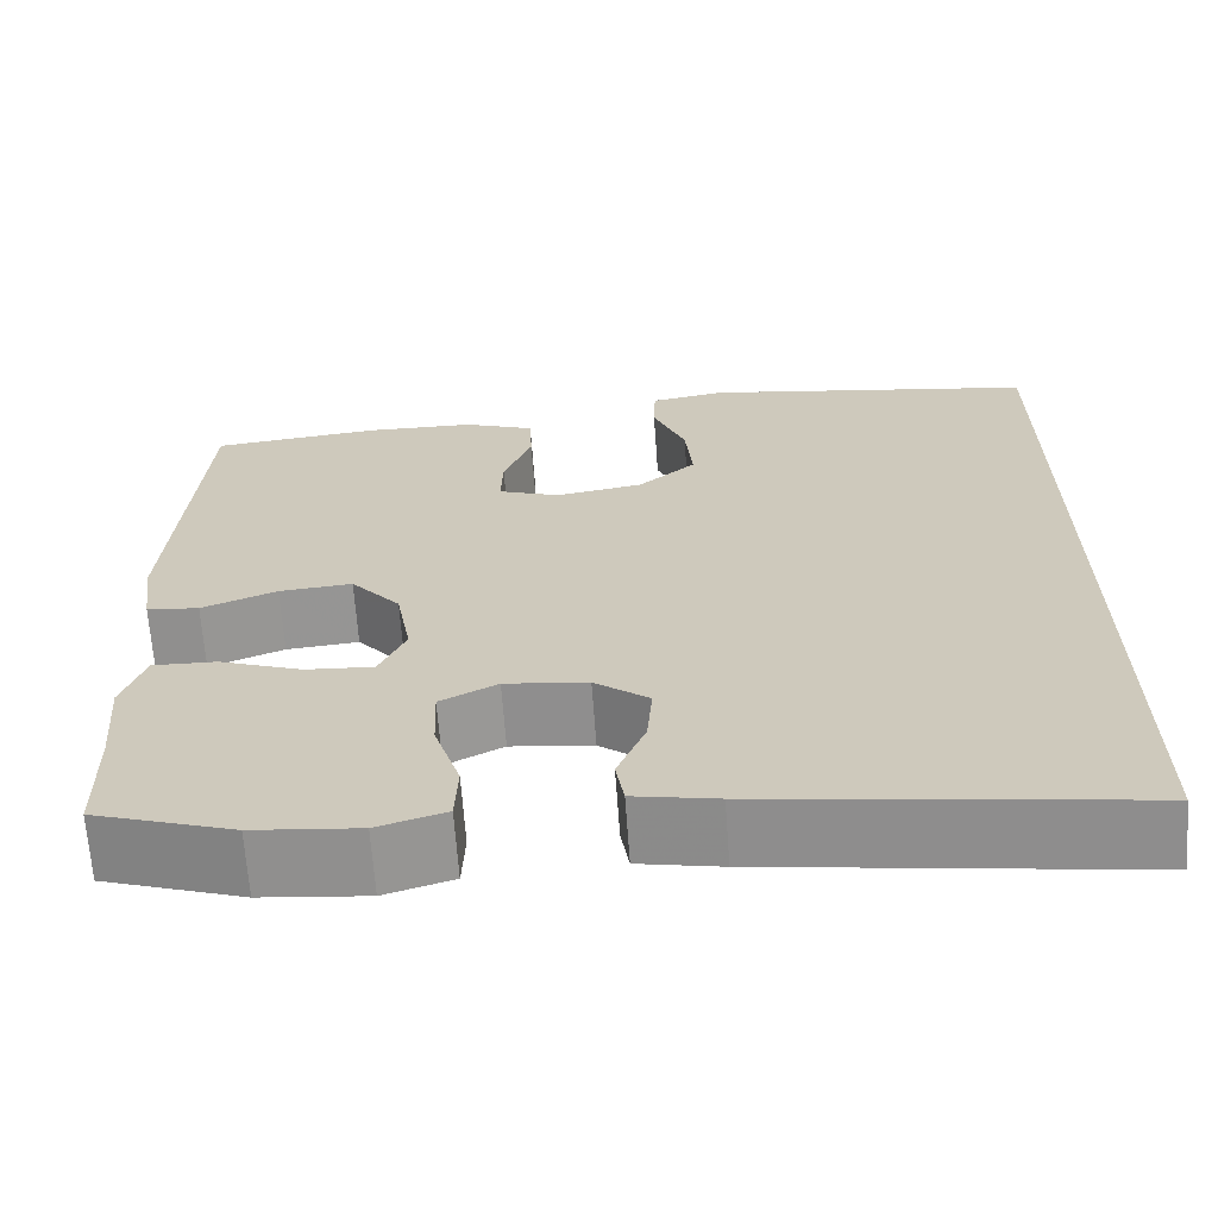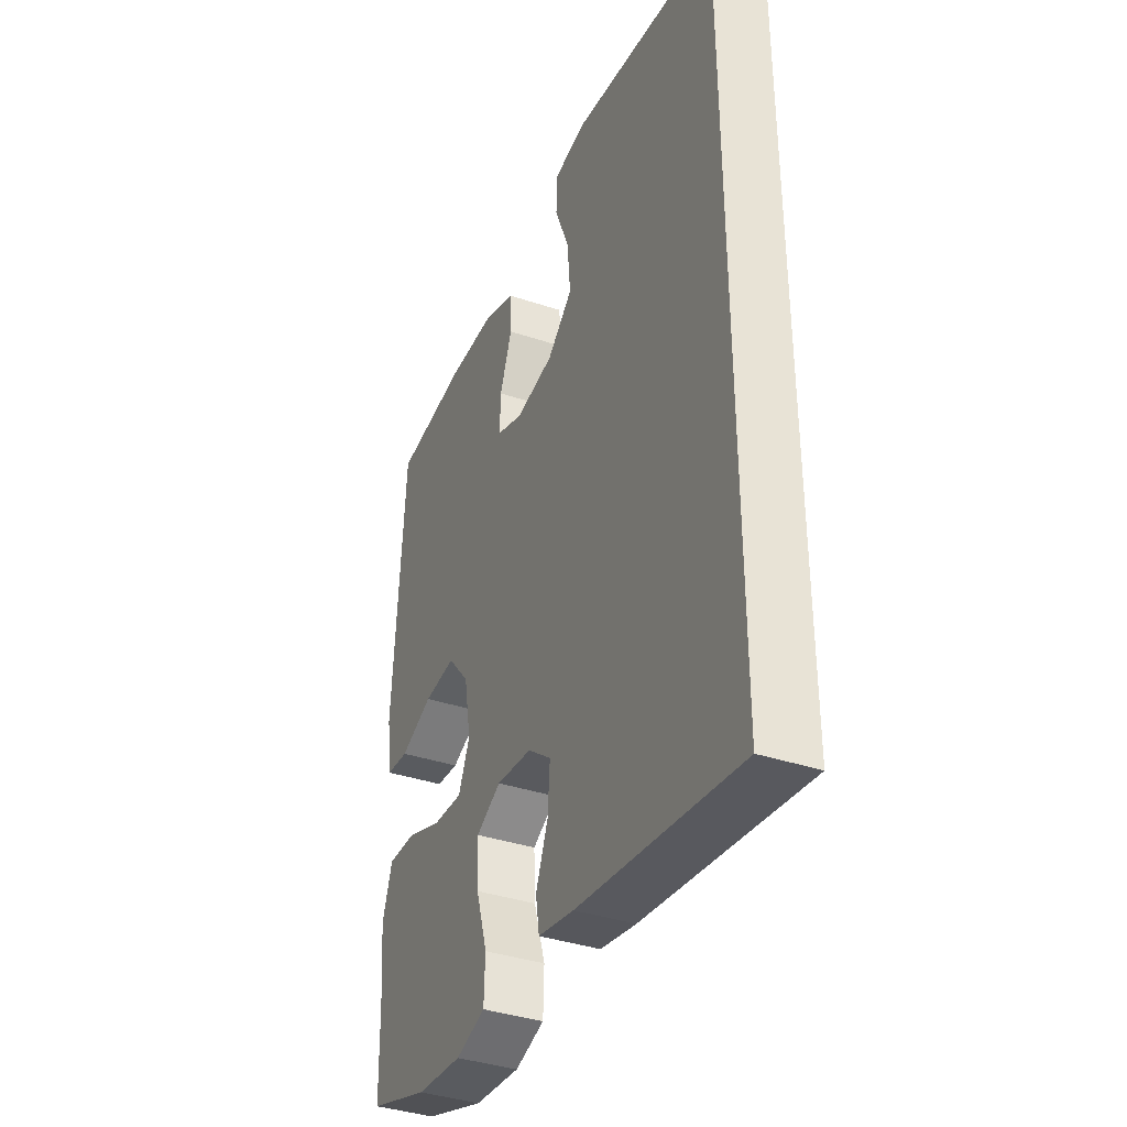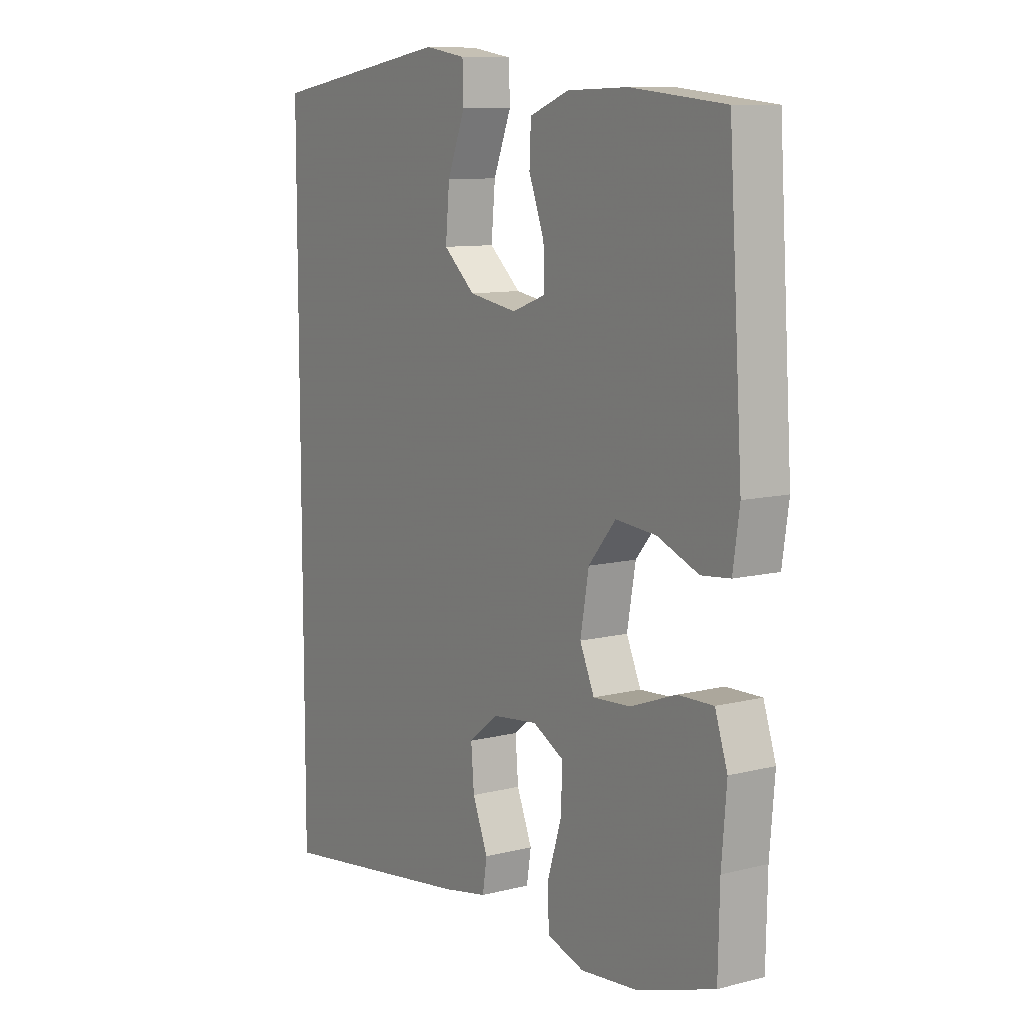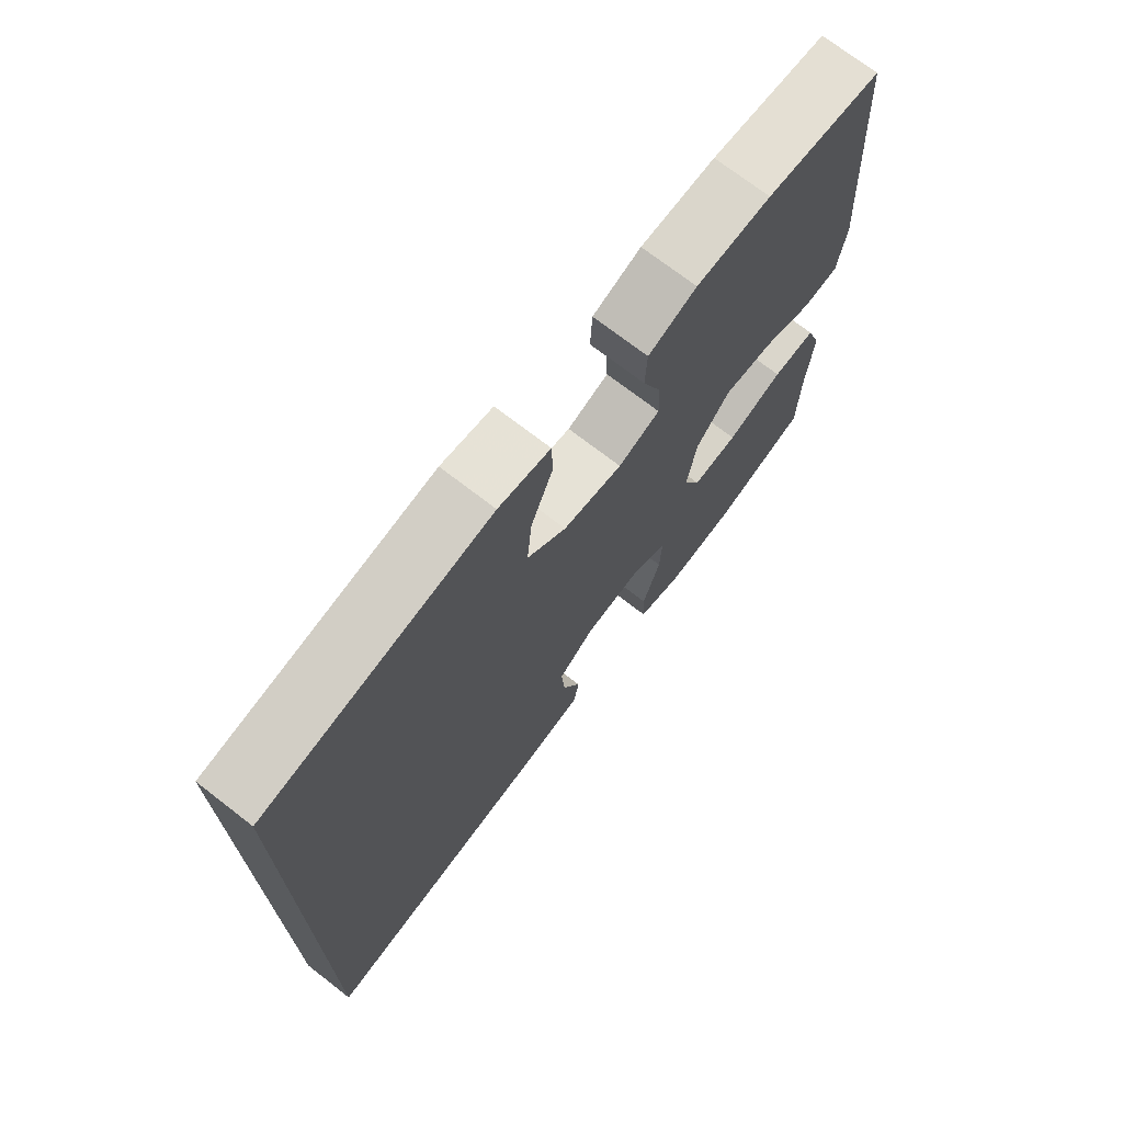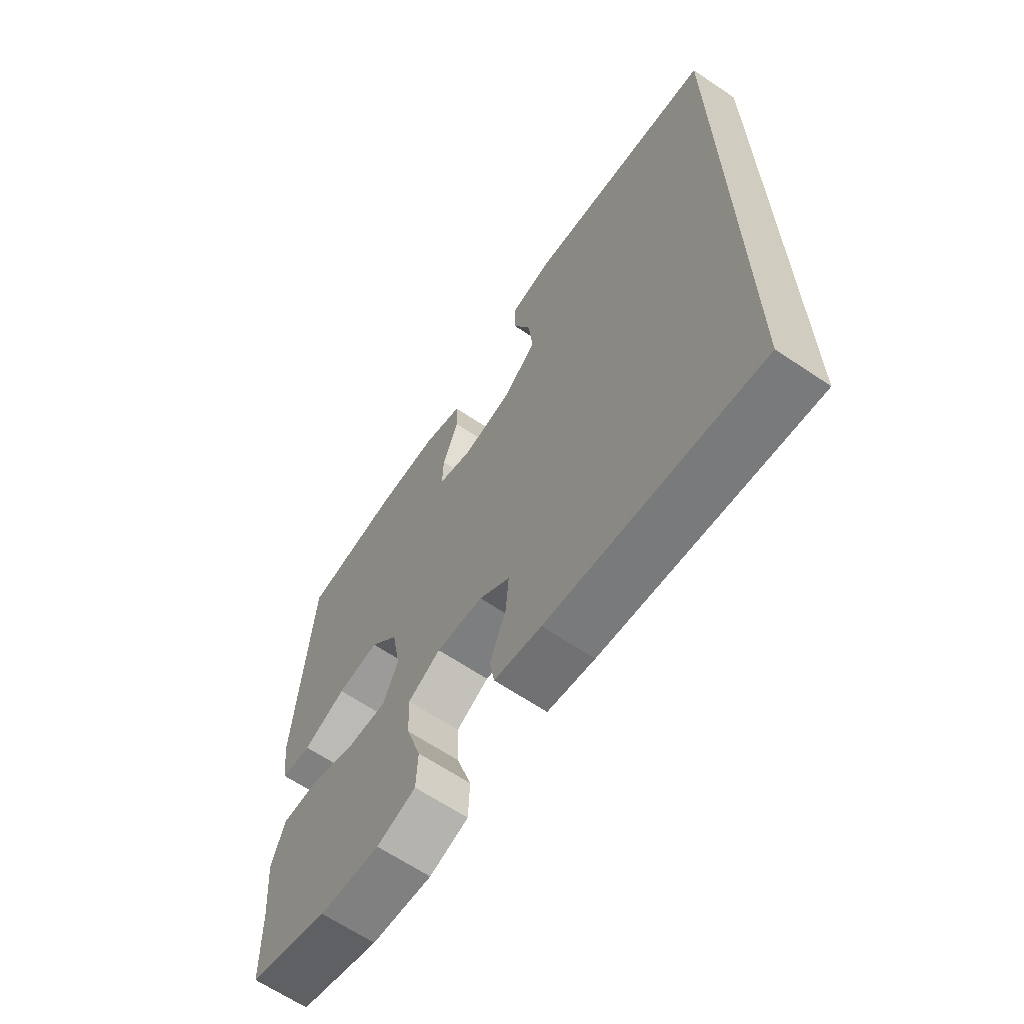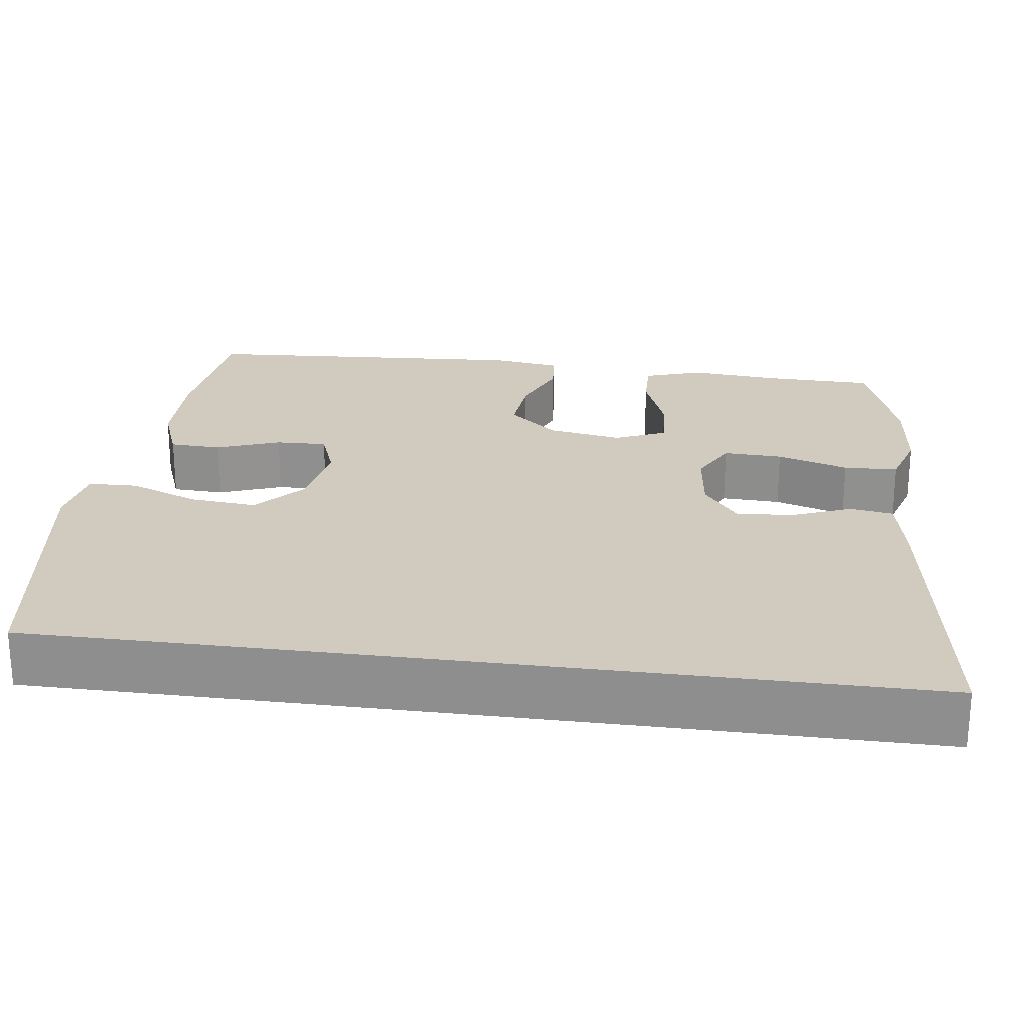
<metadata>
{"format":"obj","ext":"obj","renderer":"f3d","projection":"perspective","resolution":1024,"background":"white","views":[{"elev":-66.7,"azim":4.1,"up":"+Z"},{"elev":-37.9,"azim":67.0,"up":"+Z"},{"elev":9.8,"azim":-123.0,"up":"+Z"},{"elev":72.4,"azim":127.7,"up":"+Z"},{"elev":-65.5,"azim":56.0,"up":"+Z"},{"elev":23.6,"azim":97.7,"up":"+Y"}]}
</metadata>
<code>
v -0.5 0.07 0.5
v -0.311 0.07 0.52
v -0.189 0.07 0.517
v -0.11 0.07 0.487
v -0.107 0.07 0.42
v -0.138 0.07 0.338
v -0.14 0.07 0.272
v -0.072 0.07 0.247
v 0.025 0.07 0.263
v 0.089 0.07 0.319
v 0.081 0.07 0.406
v 0.045 0.07 0.496
v 0.047 0.07 0.56
v 0.131 0.07 0.574
v 0.5 0.07 0.517
v 0.5 0.07 -0.61
v 0.094 0.07 -0.551
v 0.003 0.07 -0.533
v -0.006 0.07 -0.477
v 0.025 0.07 -0.401
v 0.031 0.07 -0.328
v -0.029 0.07 -0.281
v -0.12 0.07 -0.27
v -0.183 0.07 -0.303
v -0.18 0.07 -0.379
v -0.151 0.07 -0.471
v -0.154 0.07 -0.541
v -0.229 0.07 -0.564
v -0.346 0.07 -0.552
v -0.5 0.07 -0.5
v -0.503 0.07 -0.362
v -0.513 0.07 -0.243
v -0.488 0.07 -0.168
v -0.417 0.07 -0.17
v -0.325 0.07 -0.204
v -0.25 0.07 -0.209
v -0.221 0.07 -0.144
v -0.238 0.07 -0.048
v -0.293 0.07 0.017
v -0.374 0.07 0.01
v -0.457 0.07 -0.023
v -0.515 0.07 -0.017
v -0.528 0.07 0.073
v -0.5 0 0.5
v -0.311 0 0.52
v -0.189 0 0.517
v -0.11 0 0.487
v -0.107 0 0.42
v -0.138 0 0.338
v -0.14 0 0.272
v -0.072 0 0.247
v 0.025 0 0.263
v 0.089 0 0.319
v 0.081 0 0.406
v 0.045 0 0.496
v 0.047 0 0.56
v 0.131 0 0.574
v 0.5 0 0.517
v 0.5 0 -0.61
v 0.094 0 -0.551
v 0.003 0 -0.533
v -0.006 0 -0.477
v 0.025 0 -0.401
v 0.031 0 -0.328
v -0.029 0 -0.281
v -0.12 0 -0.27
v -0.183 0 -0.303
v -0.18 0 -0.379
v -0.151 0 -0.471
v -0.154 0 -0.541
v -0.229 0 -0.564
v -0.346 0 -0.552
v -0.5 0 -0.5
v -0.503 0 -0.362
v -0.513 0 -0.243
v -0.488 0 -0.168
v -0.417 0 -0.17
v -0.325 0 -0.204
v -0.25 0 -0.209
v -0.221 0 -0.144
v -0.238 0 -0.048
v -0.293 0 0.017
v -0.374 0 0.01
v -0.457 0 -0.023
v -0.515 0 -0.017
v -0.528 0 0.073
f 40 41 42 43
f 39 40 43 1
f 38 39 1 2
f 37 38 2 3
f 32 33 34 35
f 31 32 35 36
f 30 31 36
f 29 30 36
f 28 29 36 37
f 25 26 27 28
f 24 25 28 37
f 17 18 19 20
f 17 20 21
f 16 17 21
f 15 16 21 22
f 11 12 13 14
f 10 11 14 15
f 9 10 15 22
f 3 4 5 6
f 3 6 7
f 23 24 37 3
f 8 9 22 23
f 7 8 23
f 3 7 23
f 86 85 84 83
f 44 86 83 82
f 45 44 82 81
f 46 45 81 80
f 78 77 76 75
f 79 78 75 74
f 79 74 73
f 79 73 72
f 80 79 72 71
f 71 70 69 68
f 80 71 68 67
f 63 62 61 60
f 64 63 60
f 64 60 59
f 65 64 59 58
f 57 56 55 54
f 58 57 54 53
f 65 58 53 52
f 49 48 47 46
f 50 49 46
f 46 80 67 66
f 66 65 52 51
f 66 51 50
f 66 50 46
f 1 44 45 2
f 2 45 46 3
f 3 46 47 4
f 4 47 48 5
f 5 48 49 6
f 6 49 50 7
f 7 50 51 8
f 8 51 52 9
f 9 52 53 10
f 10 53 54 11
f 11 54 55 12
f 12 55 56 13
f 13 56 57 14
f 14 57 58 15
f 15 58 59 16
f 16 59 60 17
f 17 60 61 18
f 18 61 62 19
f 19 62 63 20
f 20 63 64 21
f 21 64 65 22
f 22 65 66 23
f 23 66 67 24
f 24 67 68 25
f 25 68 69 26
f 26 69 70 27
f 27 70 71 28
f 28 71 72 29
f 29 72 73 30
f 30 73 74 31
f 31 74 75 32
f 32 75 76 33
f 33 76 77 34
f 34 77 78 35
f 35 78 79 36
f 36 79 80 37
f 37 80 81 38
f 38 81 82 39
f 39 82 83 40
f 40 83 84 41
f 41 84 85 42
f 42 85 86 43
f 43 86 44 1

</code>
